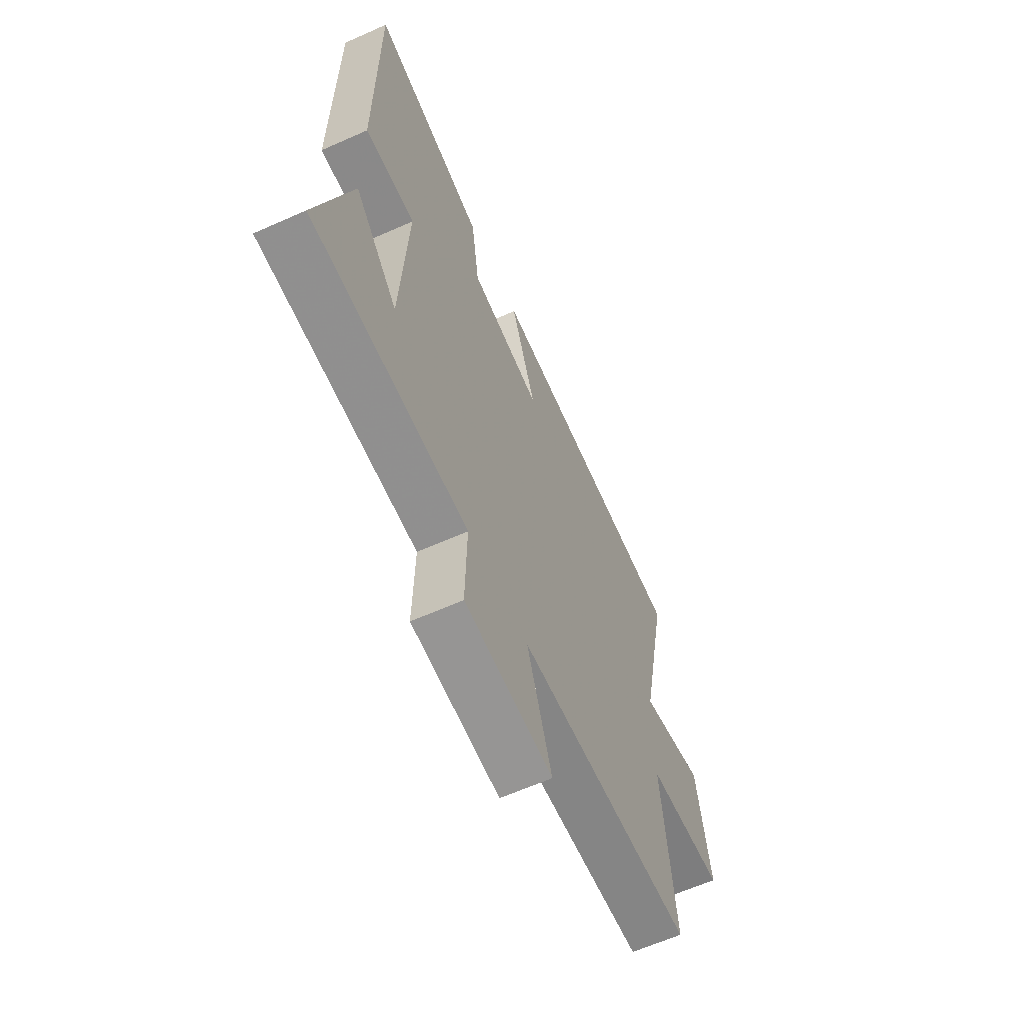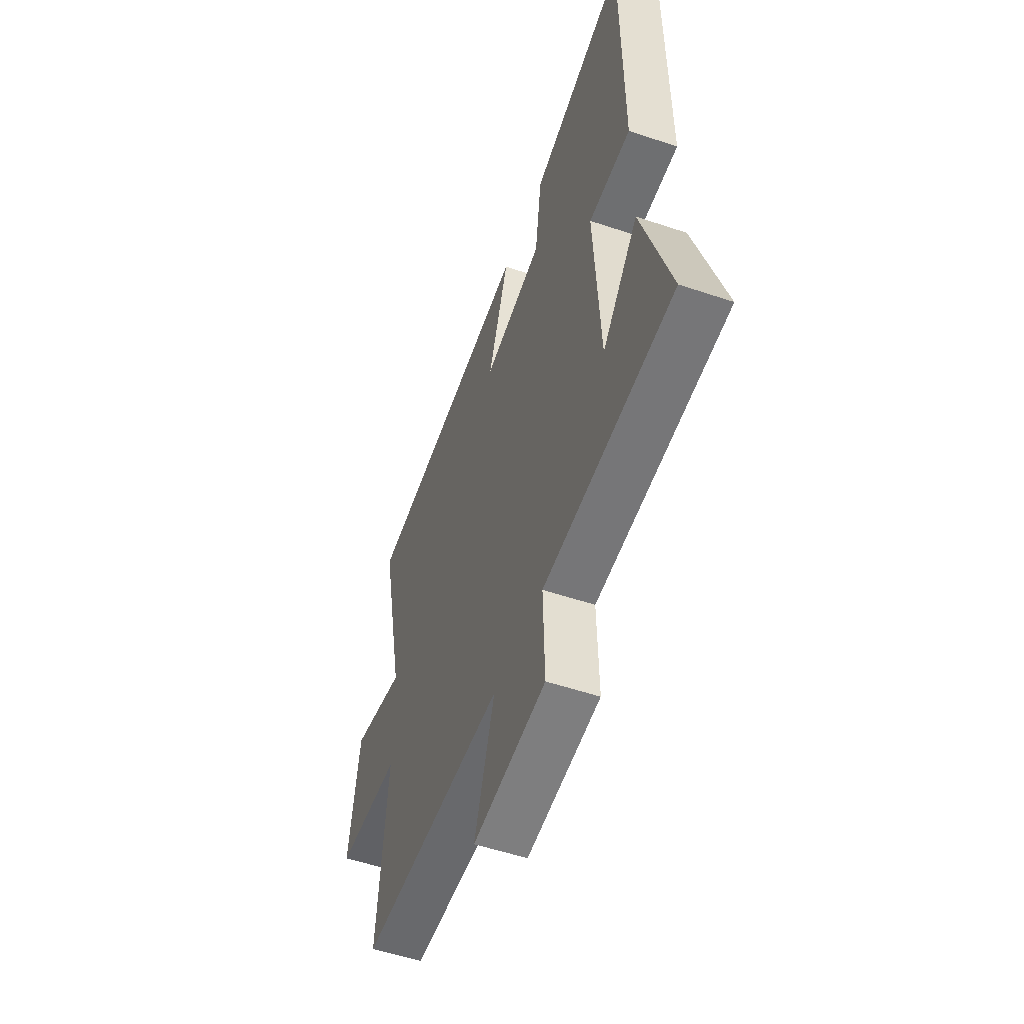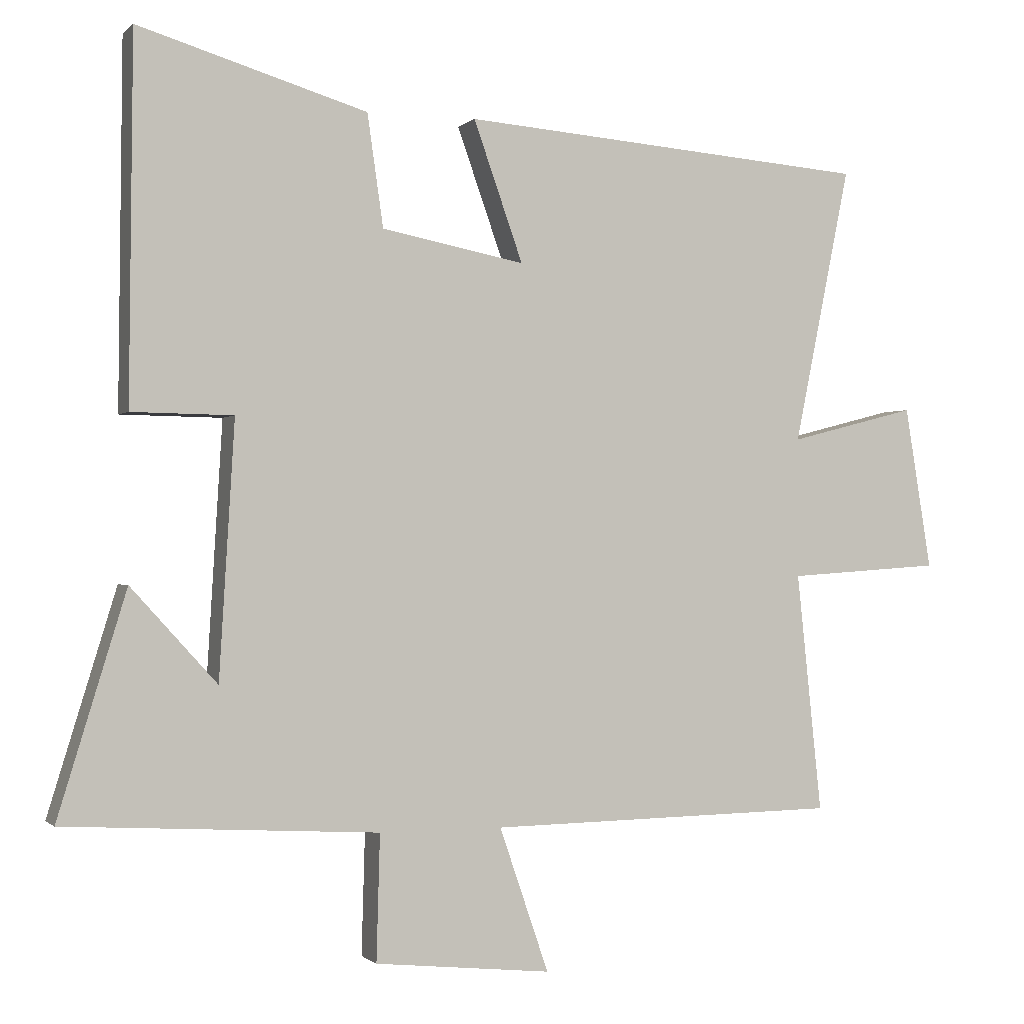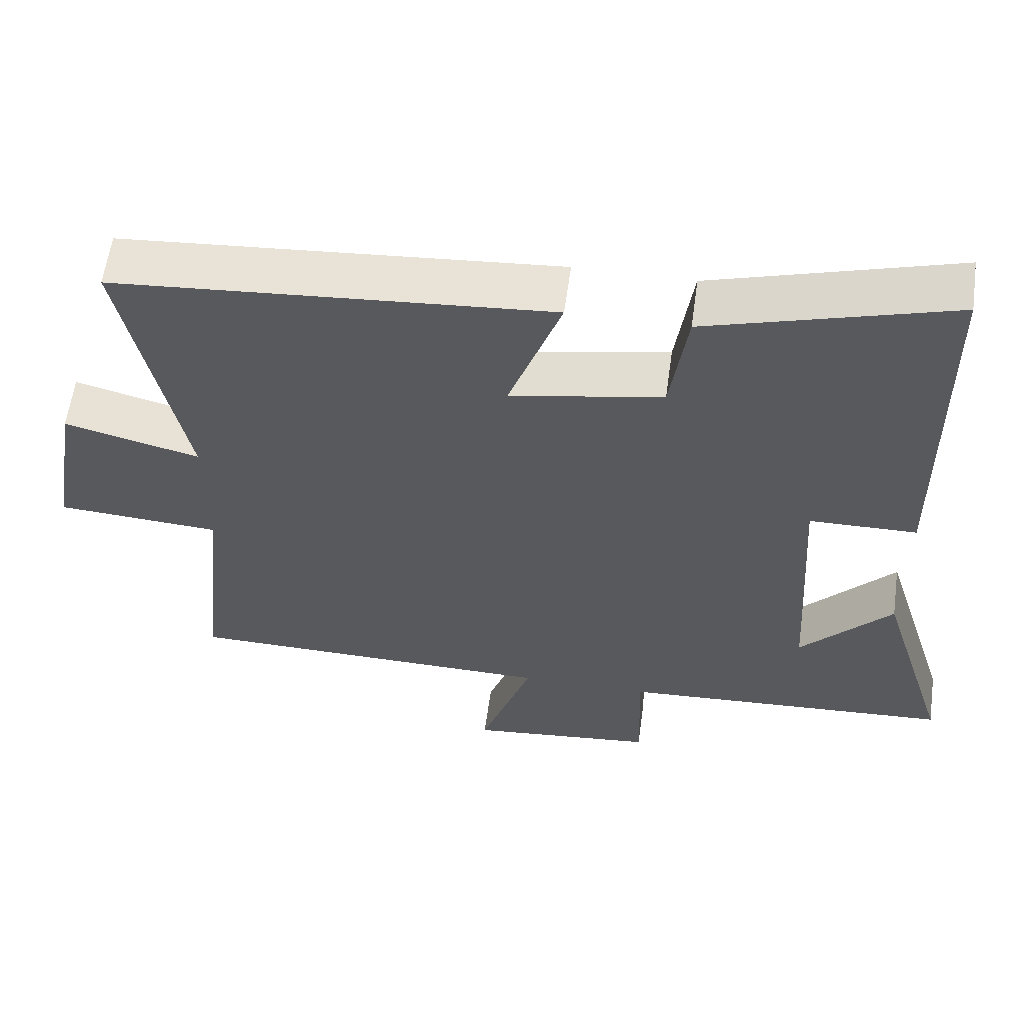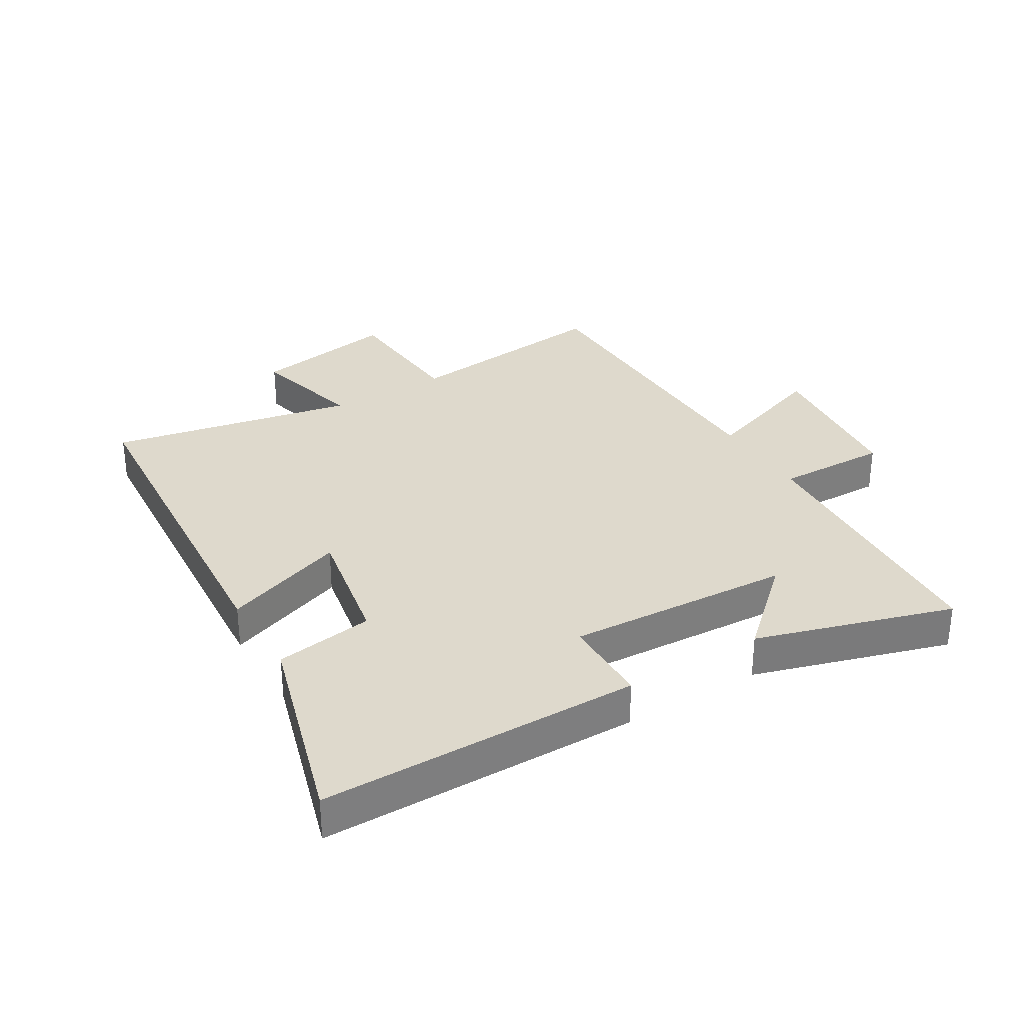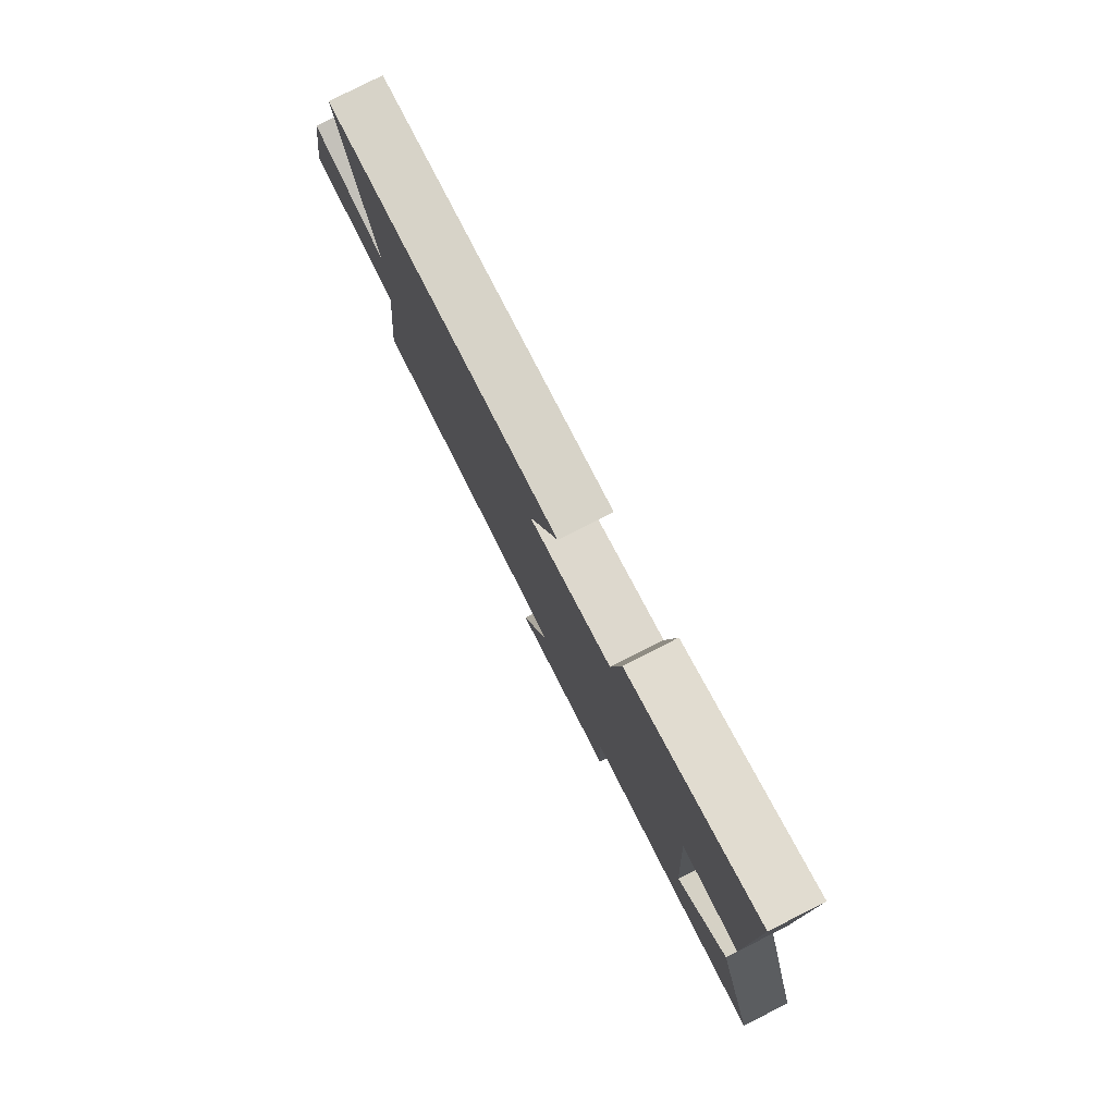
<metadata>
{"format":"obj","ext":"obj","renderer":"f3d","projection":"perspective","resolution":1024,"background":"white","views":[{"elev":-62.6,"azim":114.4,"up":"+Z"},{"elev":-53.7,"azim":70.2,"up":"+Z"},{"elev":-0.8,"azim":159.5,"up":"+Z"},{"elev":59.2,"azim":7.8,"up":"+Z"},{"elev":32.1,"azim":58.7,"up":"+Y"},{"elev":80.0,"azim":63.2,"up":"+Z"}]}
</metadata>
<code>
v 0.495 0.07 0.599
v 0.5 0.07 0.077
v 0.354 0.07 0.075
v 0.376 0.07 -0.291
v 0.5 0.07 -0.155
v 0.598 0.07 -0.474
v 0.147 0.07 -0.5
v 0.152 0.07 -0.681
v -0.102 0.07 -0.707
v -0.031 0.07 -0.5
v -0.536 0.07 -0.491
v -0.5 0.07 -0.147
v -0.721 0.07 -0.132
v -0.683 0.07 0.102
v -0.5 0.07 0.055
v -0.581 0.07 0.453
v 0.008 0.07 0.5
v -0.063 0.07 0.299
v 0.143 0.07 0.339
v 0.166 0.07 0.5
v 0.495 0 0.599
v 0.5 0 0.077
v 0.354 0 0.075
v 0.376 0 -0.291
v 0.5 0 -0.155
v 0.598 0 -0.474
v 0.147 0 -0.5
v 0.152 0 -0.681
v -0.102 0 -0.707
v -0.031 0 -0.5
v -0.536 0 -0.491
v -0.5 0 -0.147
v -0.721 0 -0.132
v -0.683 0 0.102
v -0.5 0 0.055
v -0.581 0 0.453
v 0.008 0 0.5
v -0.063 0 0.299
v 0.143 0 0.339
v 0.166 0 0.5
f 1 2 3
f 20 1 3
f 19 20 3
f 18 19 3 4
f 15 16 17 18
f 15 18 4
f 12 13 14 15
f 12 15 4
f 10 11 12 4
f 7 8 9 10
f 7 10 4
f 6 7 4
f 4 5 6
f 23 22 21
f 23 21 40
f 23 40 39
f 24 23 39 38
f 38 37 36 35
f 24 38 35
f 35 34 33 32
f 24 35 32
f 24 32 31 30
f 30 29 28 27
f 24 30 27
f 24 27 26
f 26 25 24
f 1 21 22 2
f 2 22 23 3
f 3 23 24 4
f 4 24 25 5
f 5 25 26 6
f 6 26 27 7
f 7 27 28 8
f 8 28 29 9
f 9 29 30 10
f 10 30 31 11
f 11 31 32 12
f 12 32 33 13
f 13 33 34 14
f 14 34 35 15
f 15 35 36 16
f 16 36 37 17
f 17 37 38 18
f 18 38 39 19
f 19 39 40 20
f 20 40 21 1

</code>
